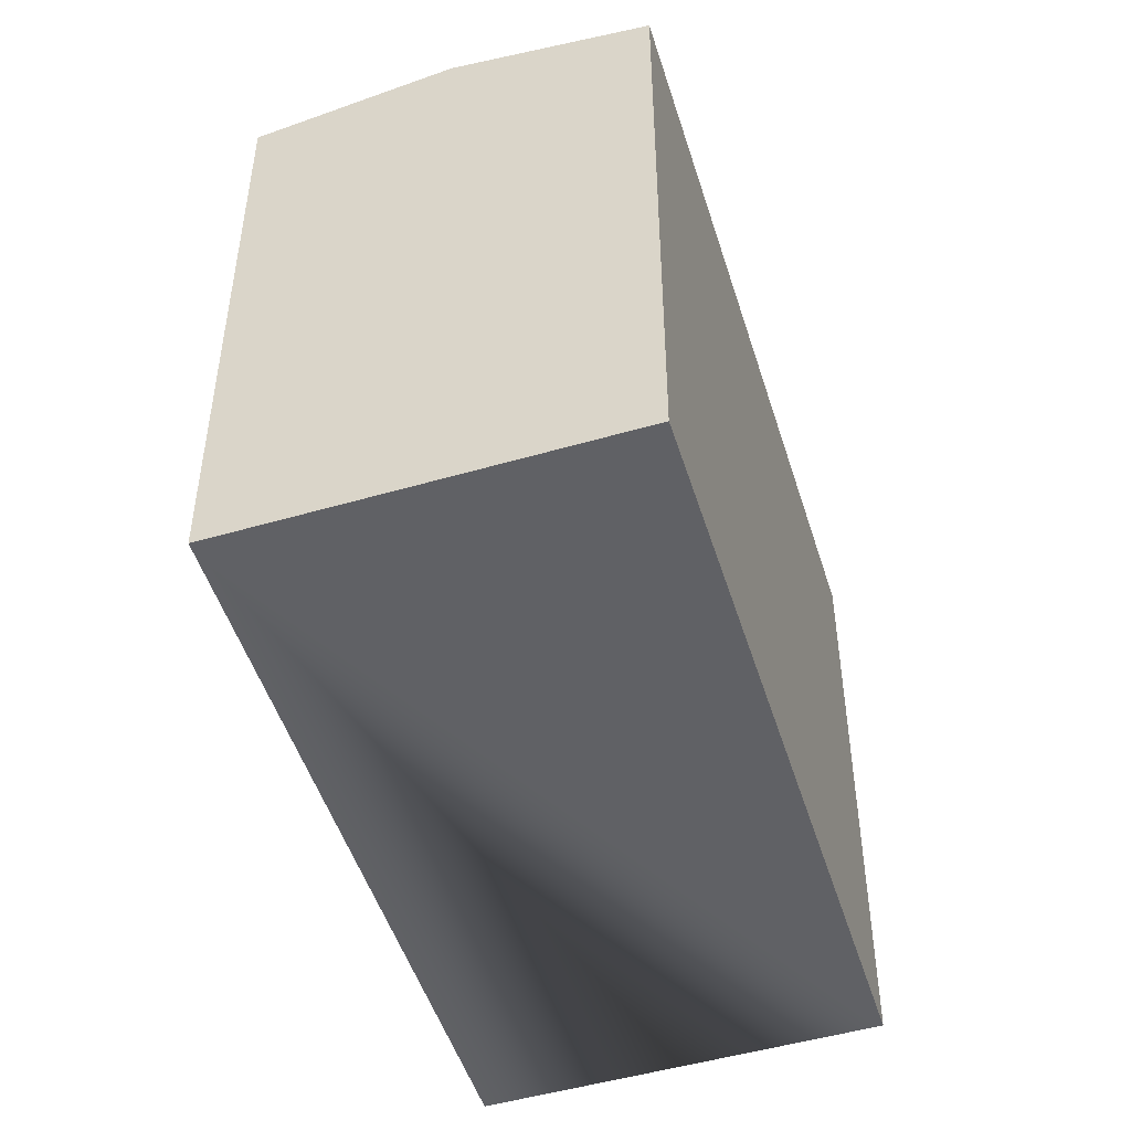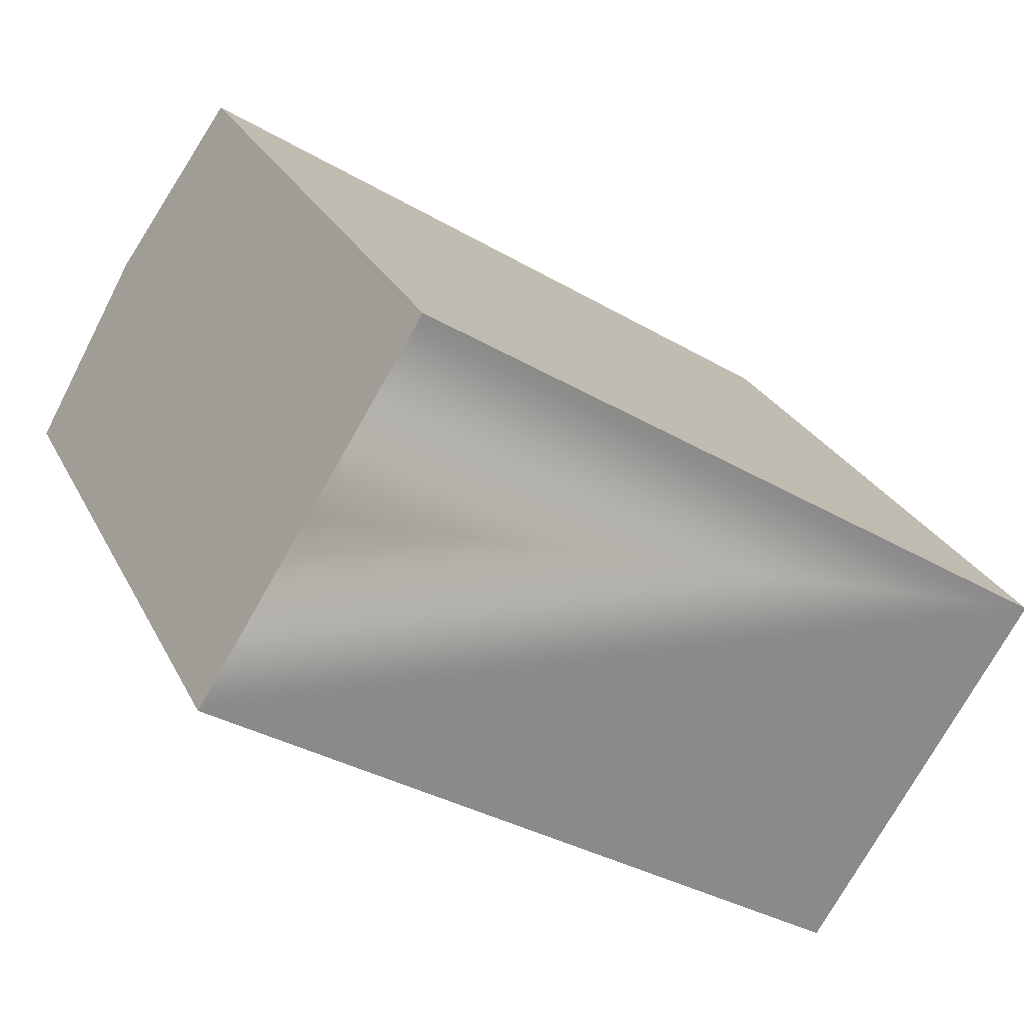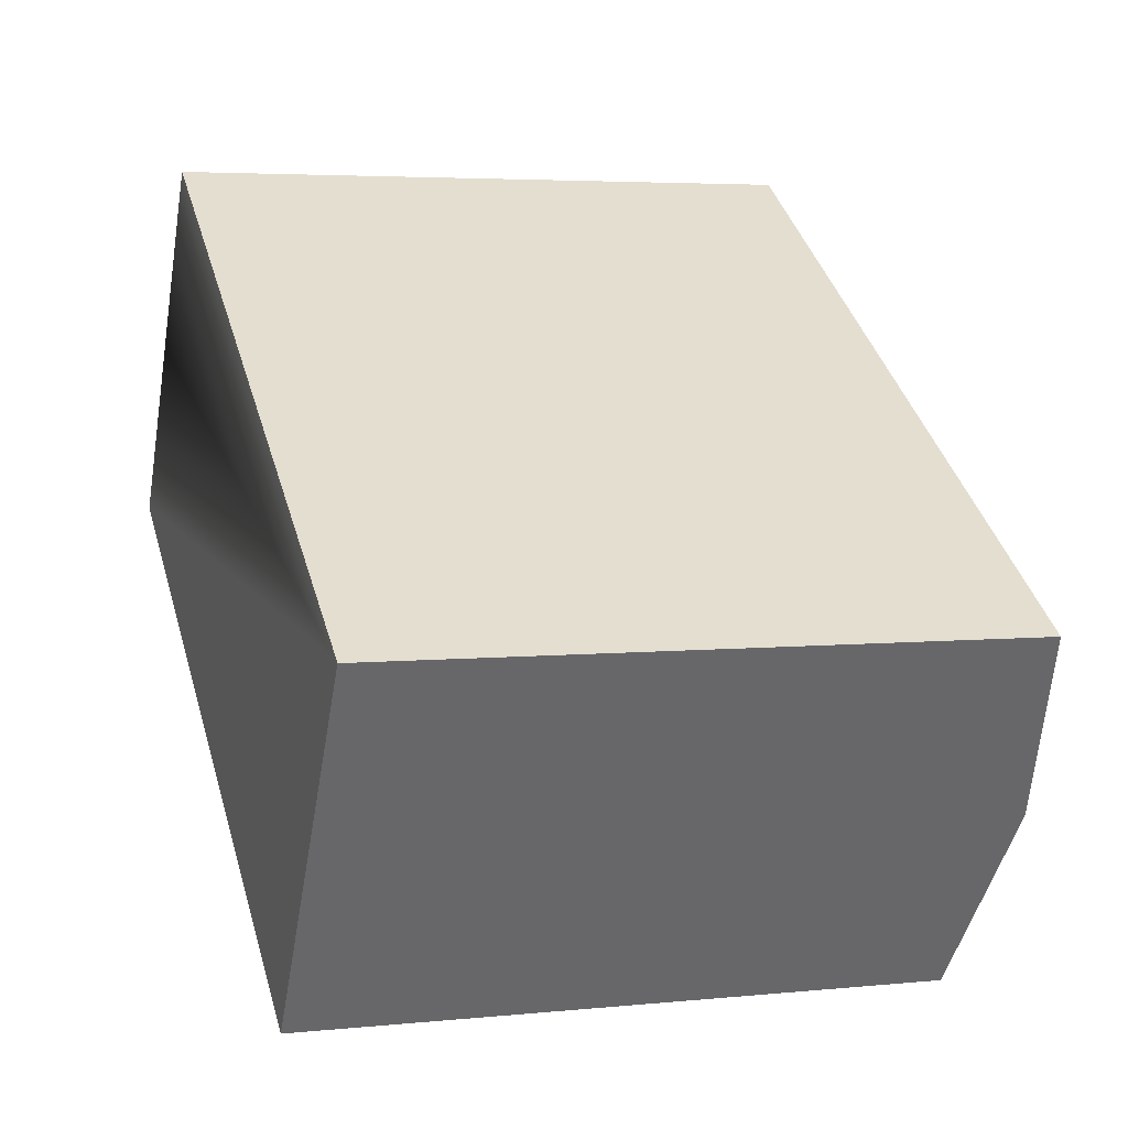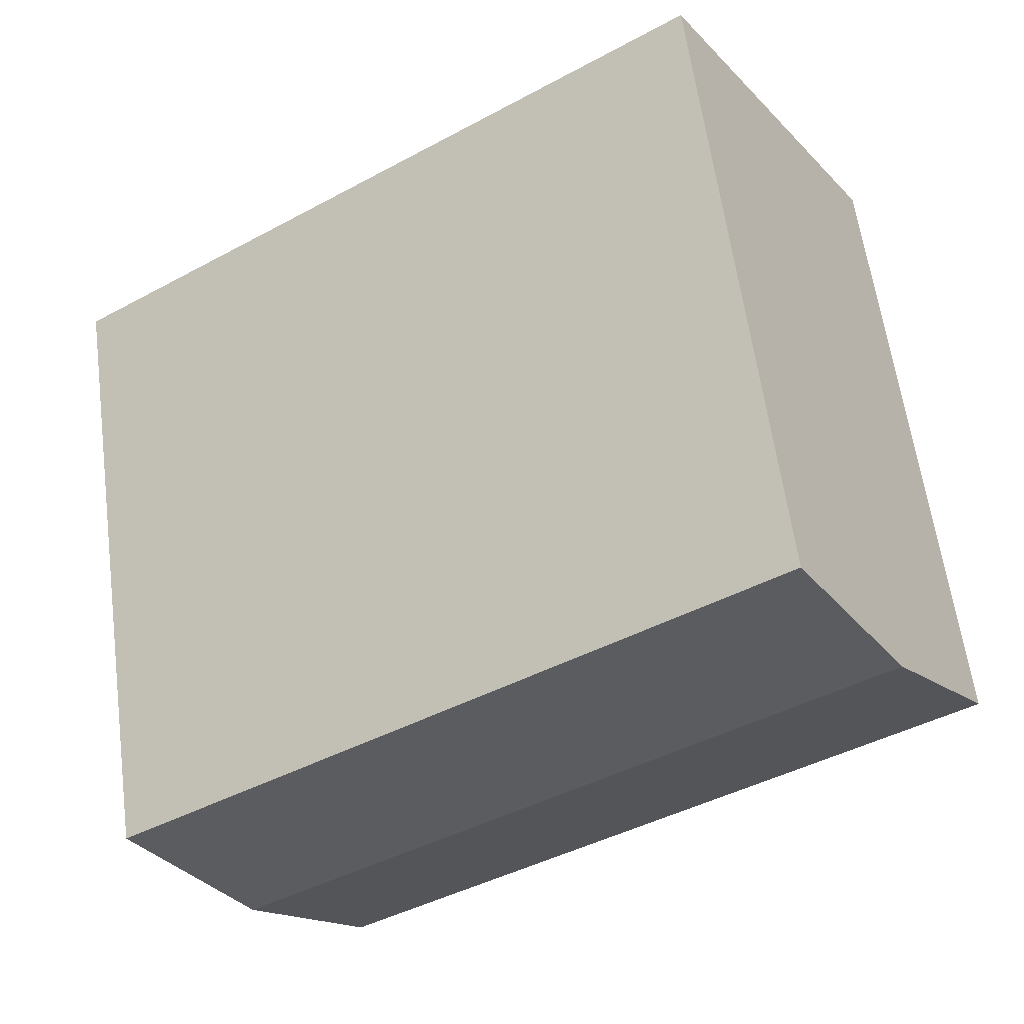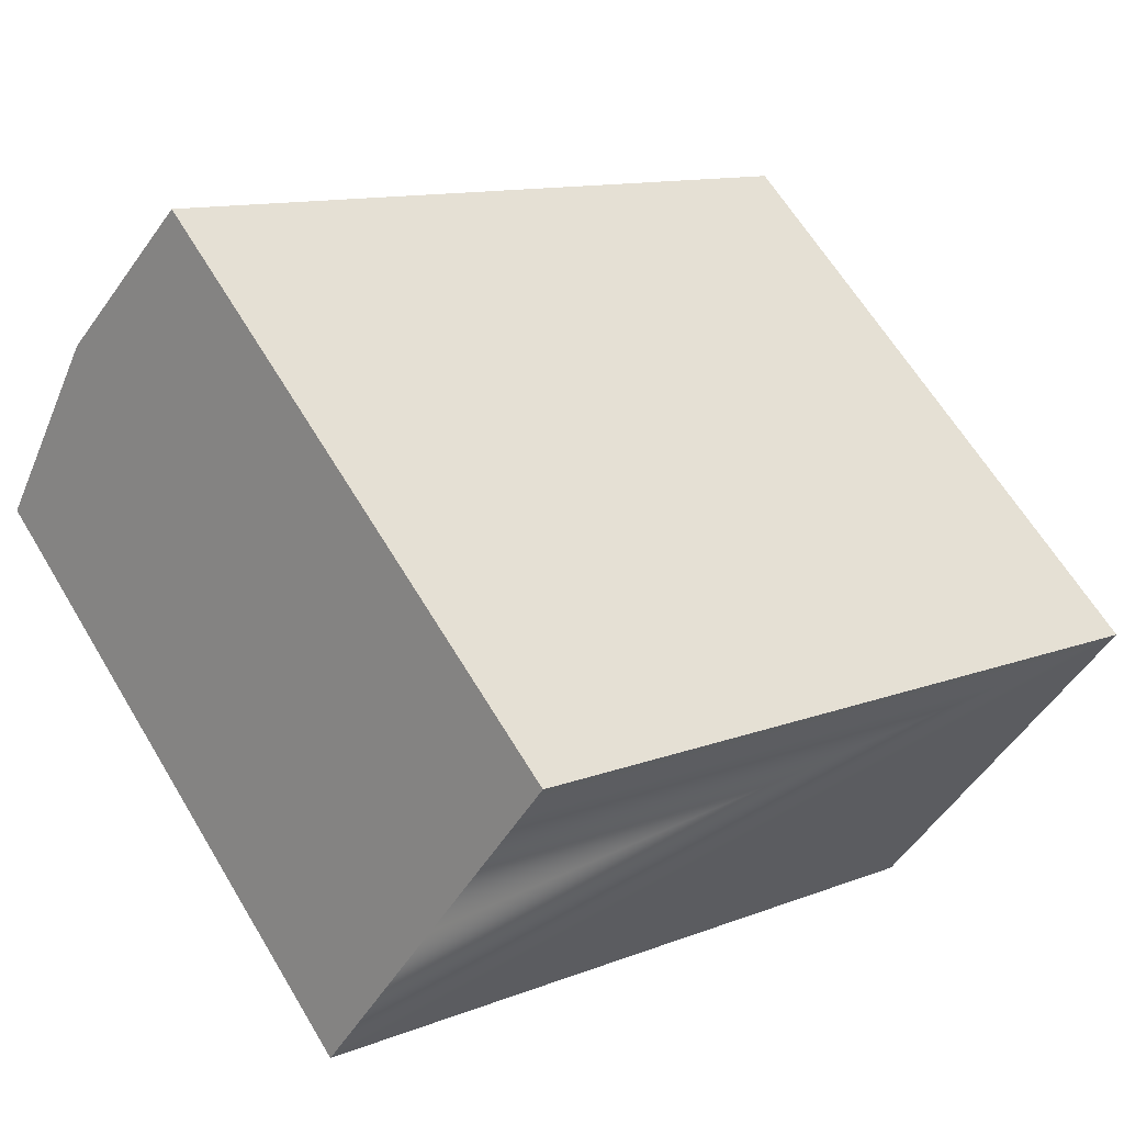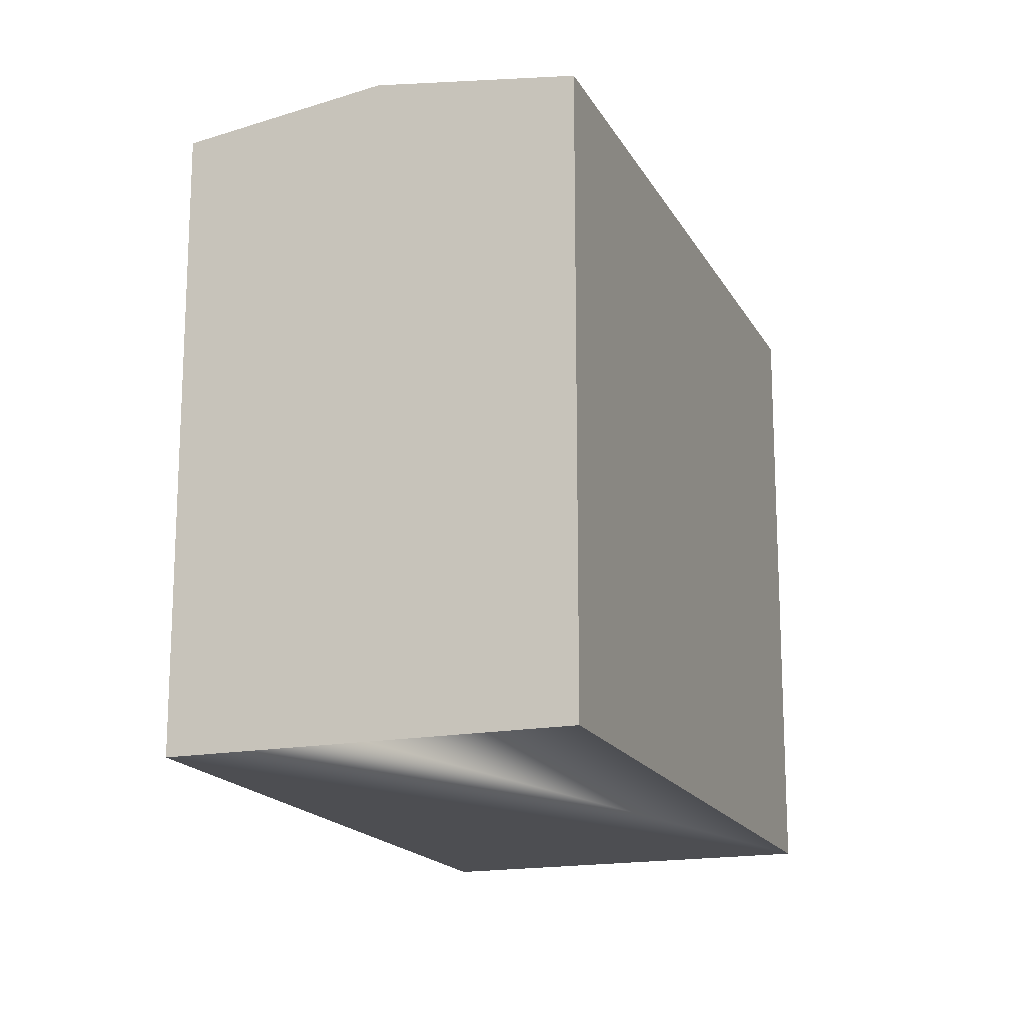
<metadata>
{"format":"obj","ext":"obj","renderer":"f3d","projection":"perspective","resolution":1024,"background":"white","views":[{"elev":-49.4,"azim":140.2,"up":"+Y"},{"elev":26.7,"azim":-21.9,"up":"+Z"},{"elev":4.4,"azim":71.6,"up":"+Z"},{"elev":60.7,"azim":172.4,"up":"+Z"},{"elev":63.1,"azim":-30.9,"up":"+Z"},{"elev":-17.1,"azim":-36.9,"up":"+Y"}]}
</metadata>
<code>
v  3.2 19.29 5.072
v  25.32 18.5 -2.256
v  22.15 19.29 -7.272
v  25.36 18.49 -2.204
v  6.4 18.49 10.14
v  18.99 18.5 -12.26
v  18.94 18.49 -12.34
v  14.92 18.49 -9.721
v  8.394 18.49 -5.468
v  0 18.49 1.132e-15
v  18.94 7.556e-16 -12.34
v  14.92 5.952e-16 -9.721
v  0 0 0
v  8.394 3.348e-16 -5.468
v  6.4 -6.211e-16 10.14
v  3.2 -3.106e-16 5.072
v  25.36 1.35e-16 -2.204
v  25.32 1.381e-16 -2.256
v  18.99 7.509e-16 -12.26
v  22.15 4.453e-16 -7.272
g defaultobject
f 1 2 3
f 2 1 4
f 4 1 5
f 6 1 3
f 1 6 7
f 1 7 8
f 1 8 9
f 1 9 10
f 11 8 7
f 8 11 9
f 9 11 10
f 10 11 12
f 10 12 13
f 13 12 14
f 13 1 10
f 1 13 5
f 5 13 15
f 15 13 16
f 15 4 5
f 4 15 17
f 17 2 4
f 2 17 3
f 3 17 6
f 6 17 7
f 7 17 18
f 7 18 19
f 7 19 11
f 19 18 20
f 16 17 15
f 17 16 13
f 17 13 14
f 17 14 12
f 17 12 18
f 18 12 11
f 18 11 20
f 20 11 19

</code>
